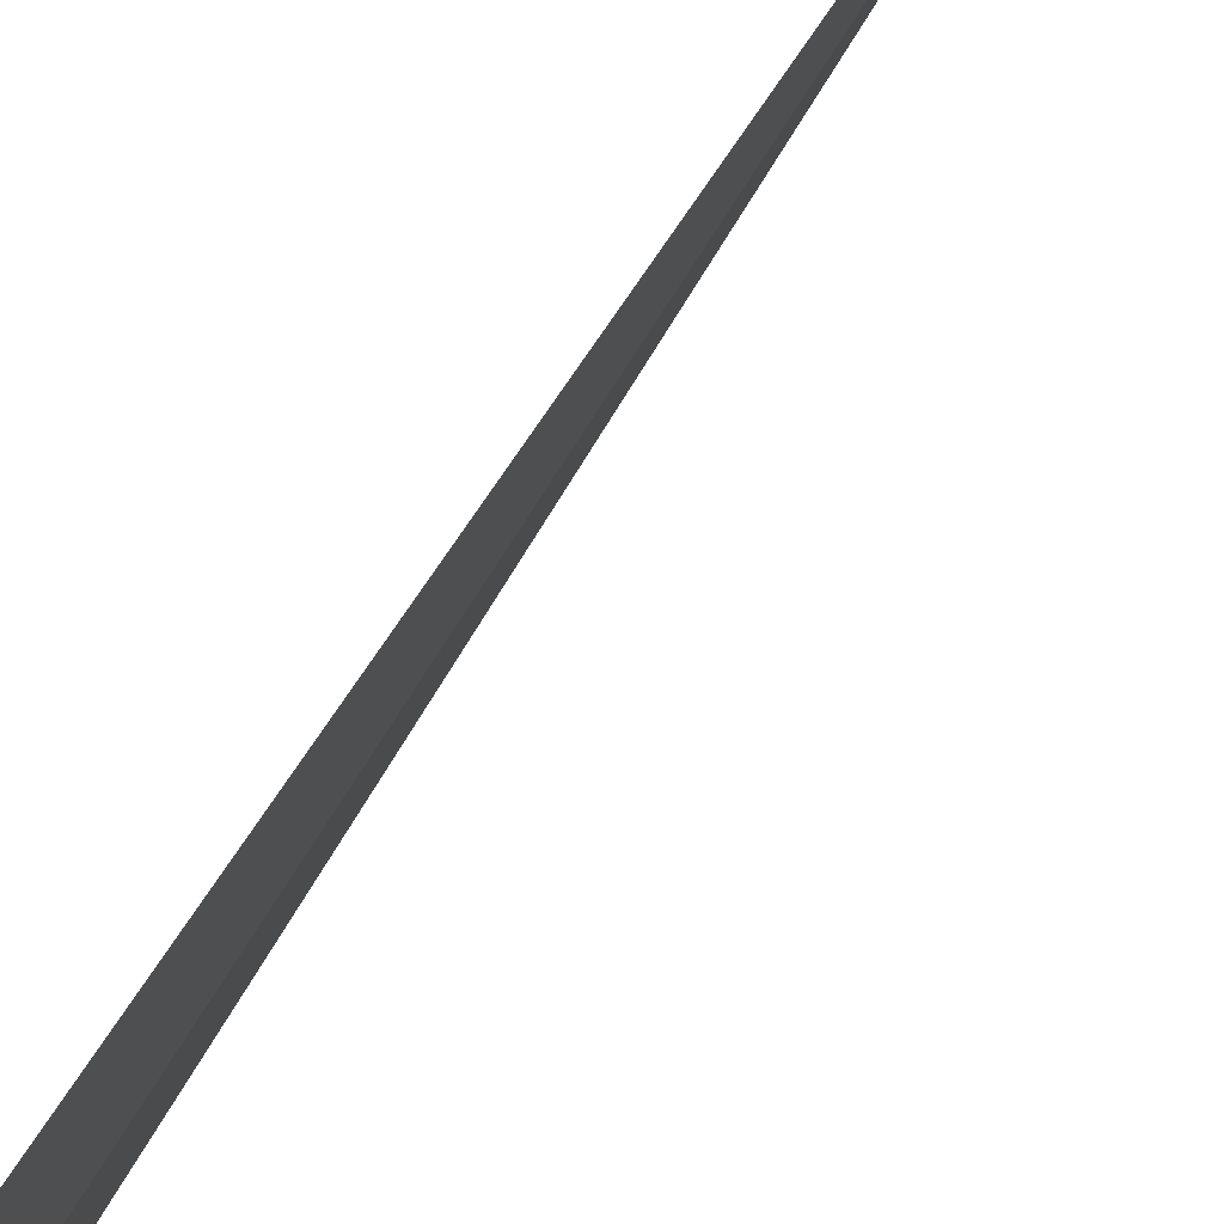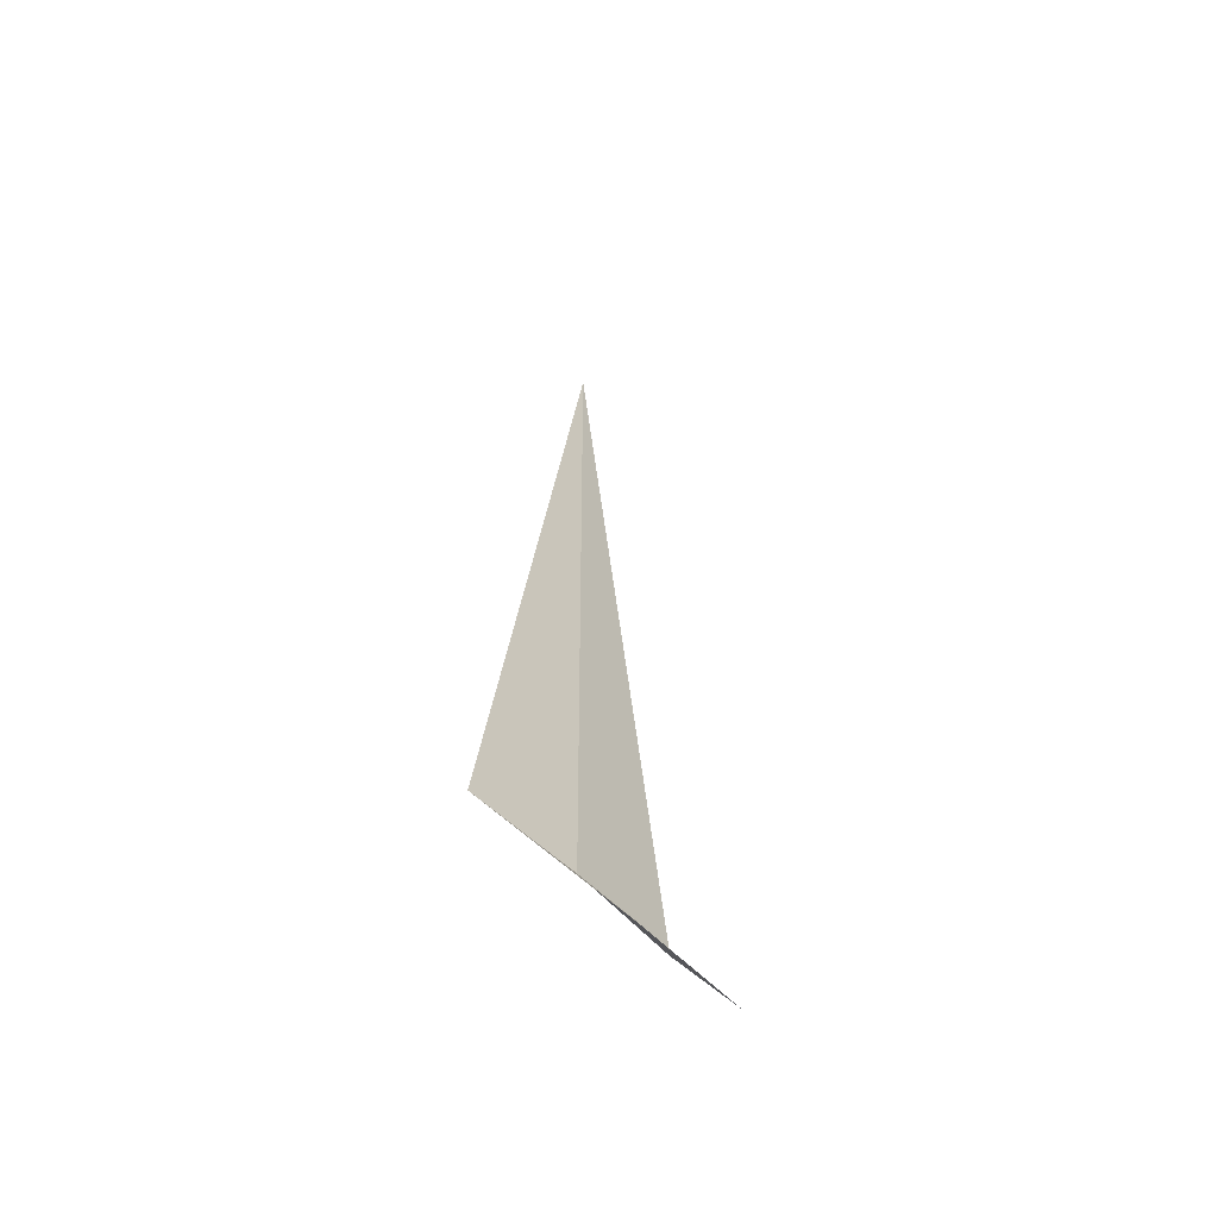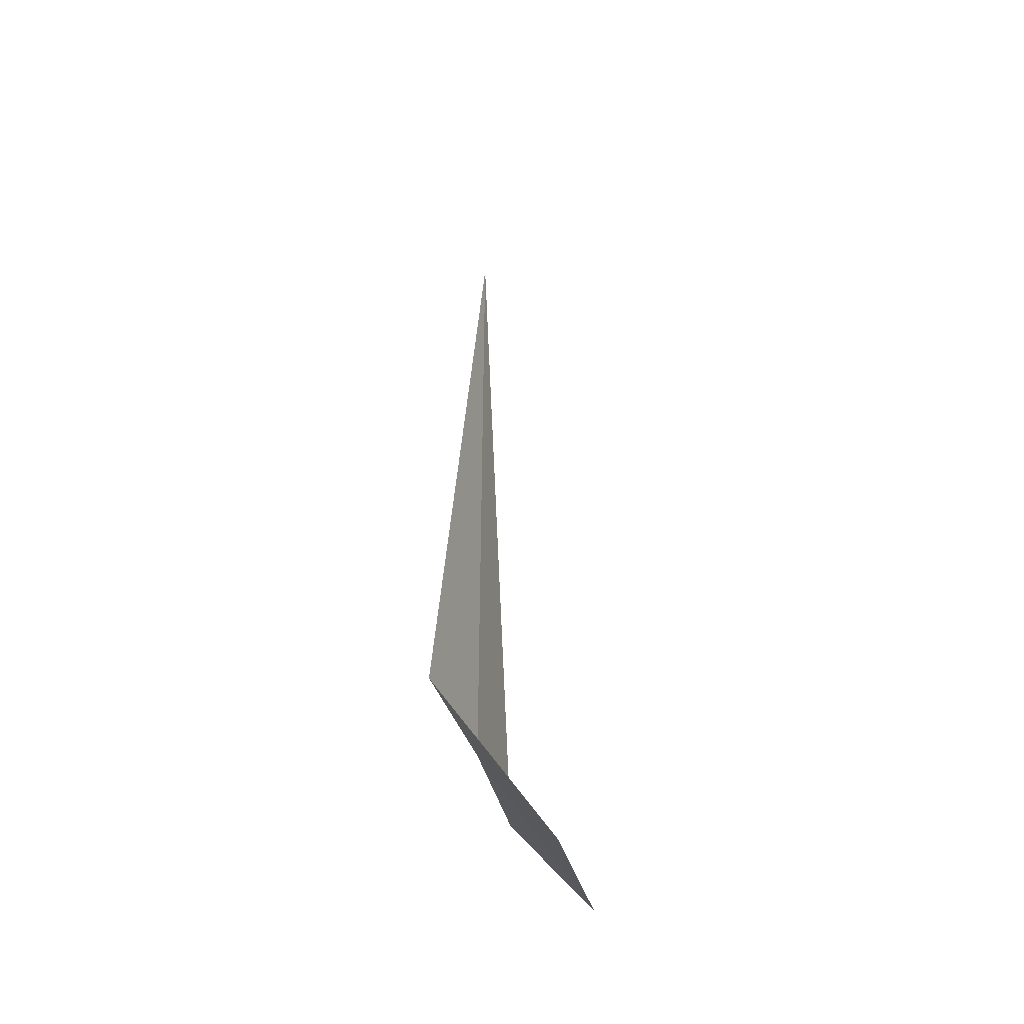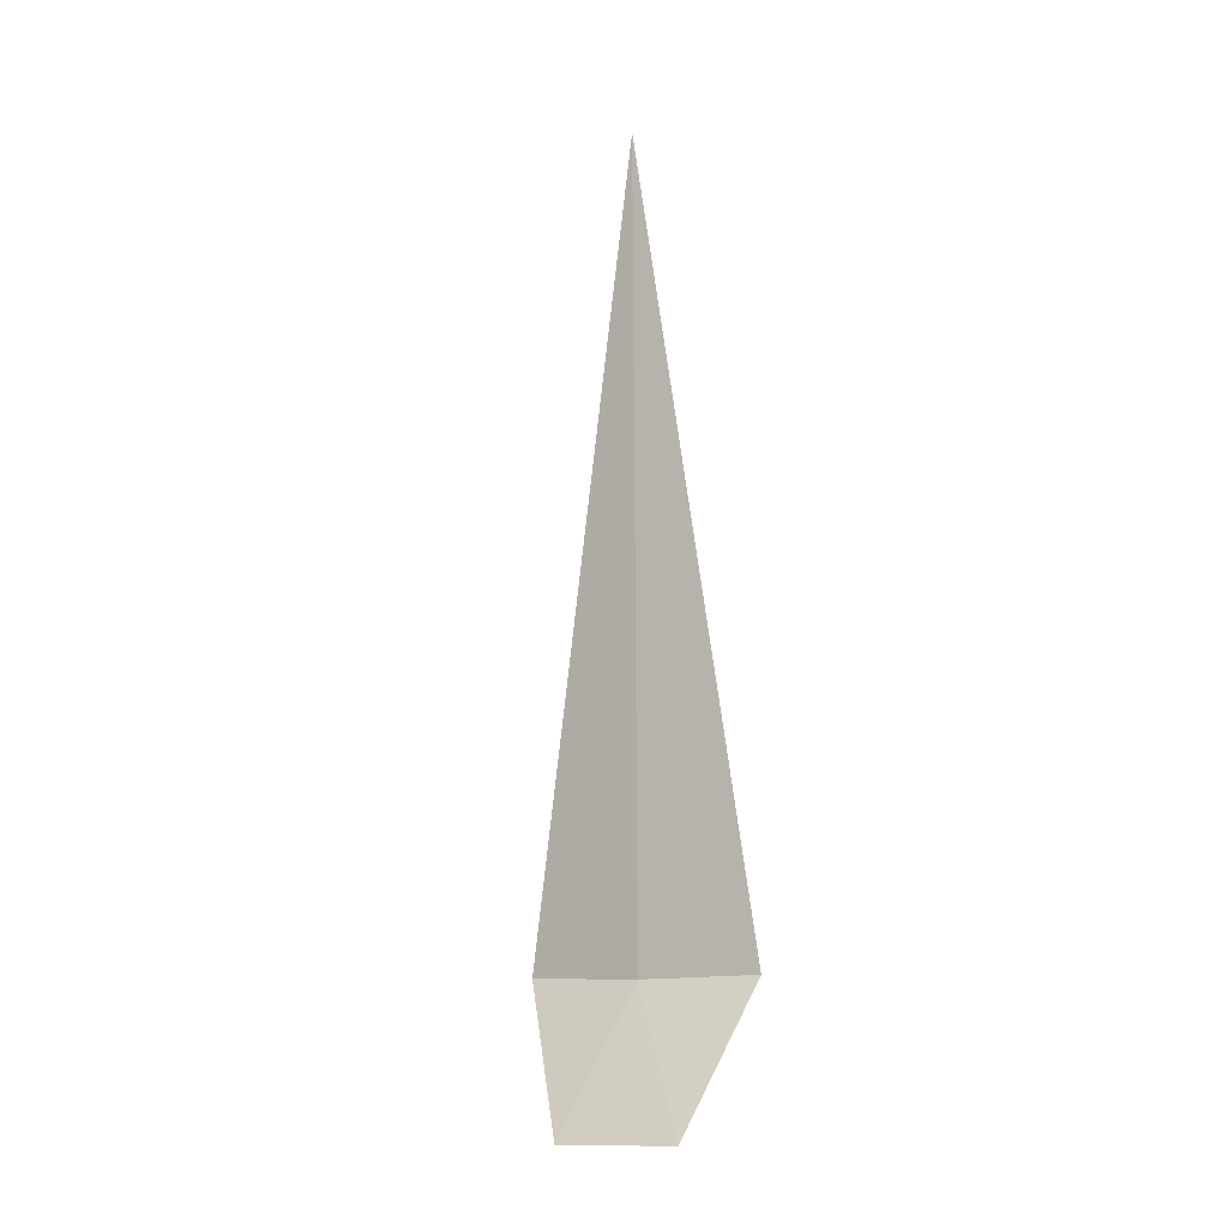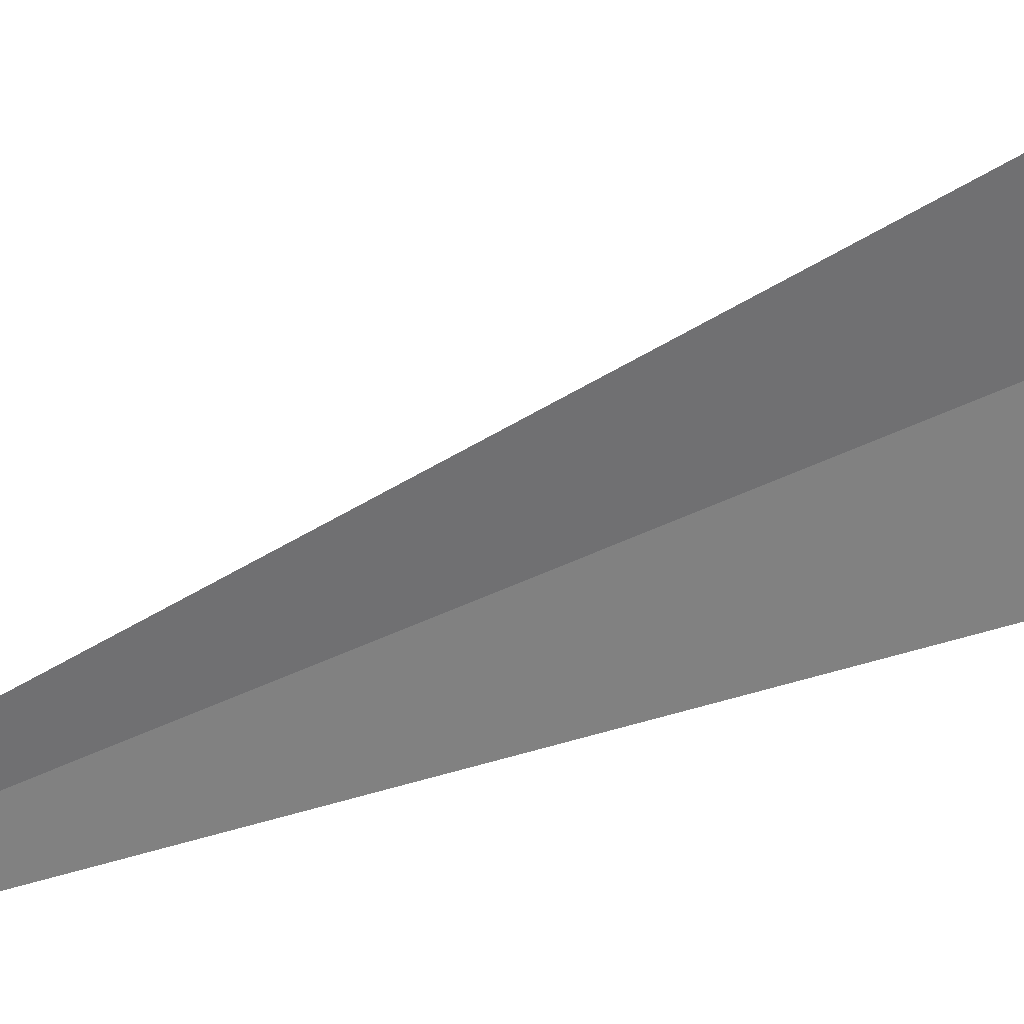
<metadata>
{"format":"obj","ext":"obj","renderer":"f3d","projection":"perspective","resolution":1024,"background":"white","views":[{"elev":68.4,"azim":31.1,"up":"+Z"},{"elev":-54.9,"azim":46.1,"up":"+Y"},{"elev":-47.3,"azim":23.3,"up":"+Y"},{"elev":-7.5,"azim":128.6,"up":"+Y"},{"elev":40.8,"azim":-121.5,"up":"+Z"}]}
</metadata>
<code>
v -20.34 -6.032 10.91
v -19.95 -6.716 10.39
v -20.43 -5.997 10.28
v -19.88 -6.752 11.03
v -20.31 -6.045 11.54
v -20.34 -1.903 10.94
f 1 3 2
f 1 4 5
f 1 5 6
f 1 2 4
f 1 6 3

</code>
